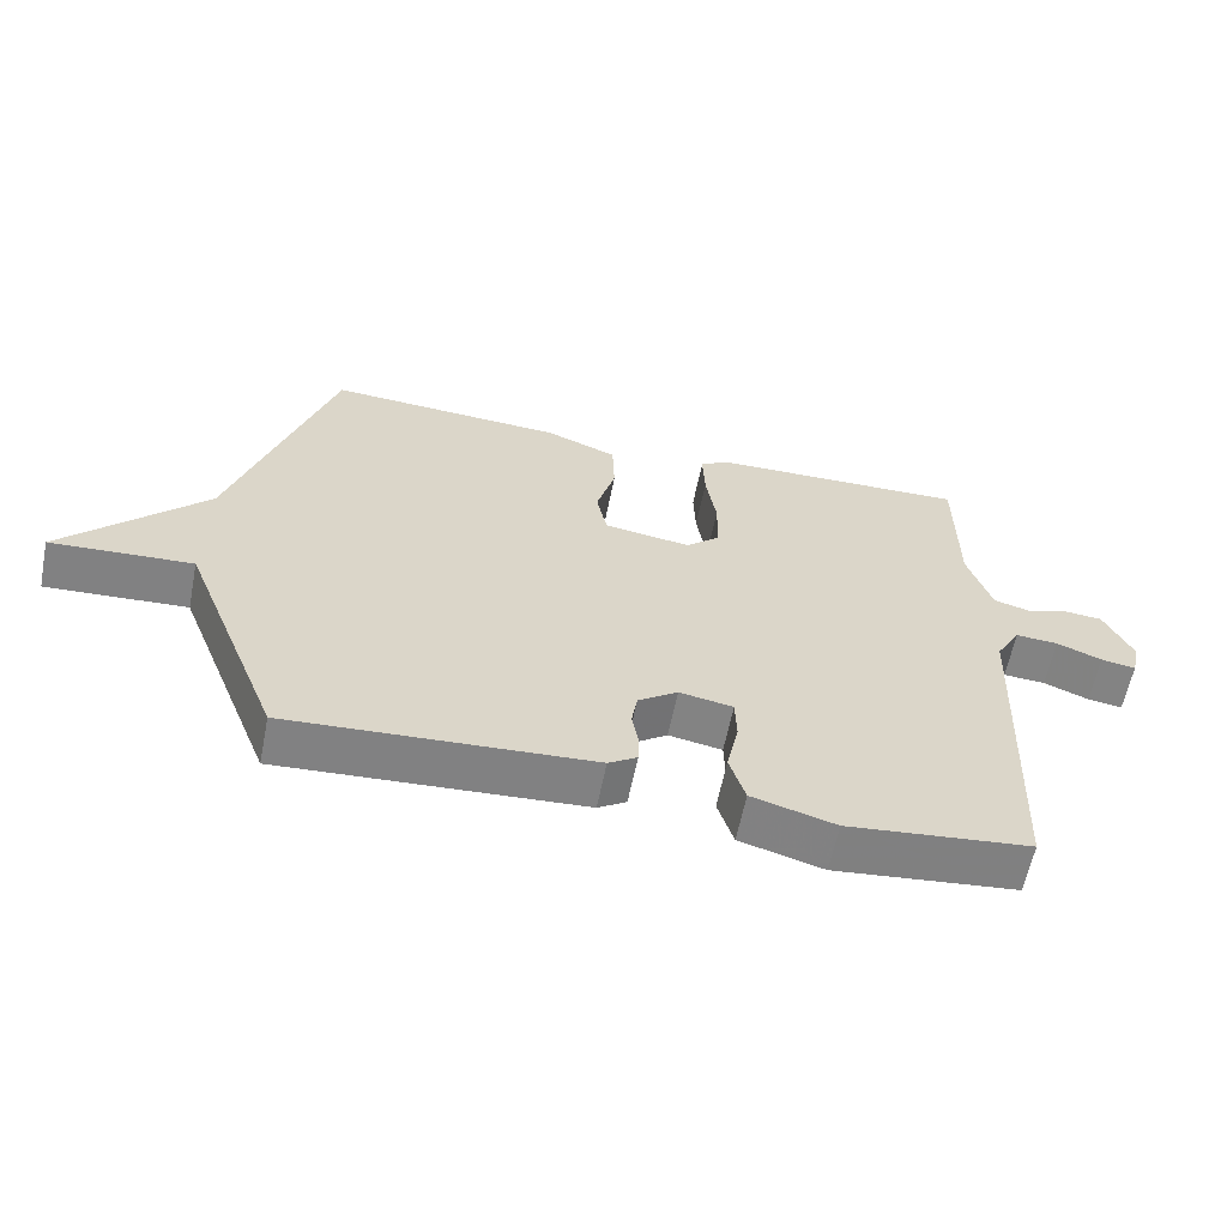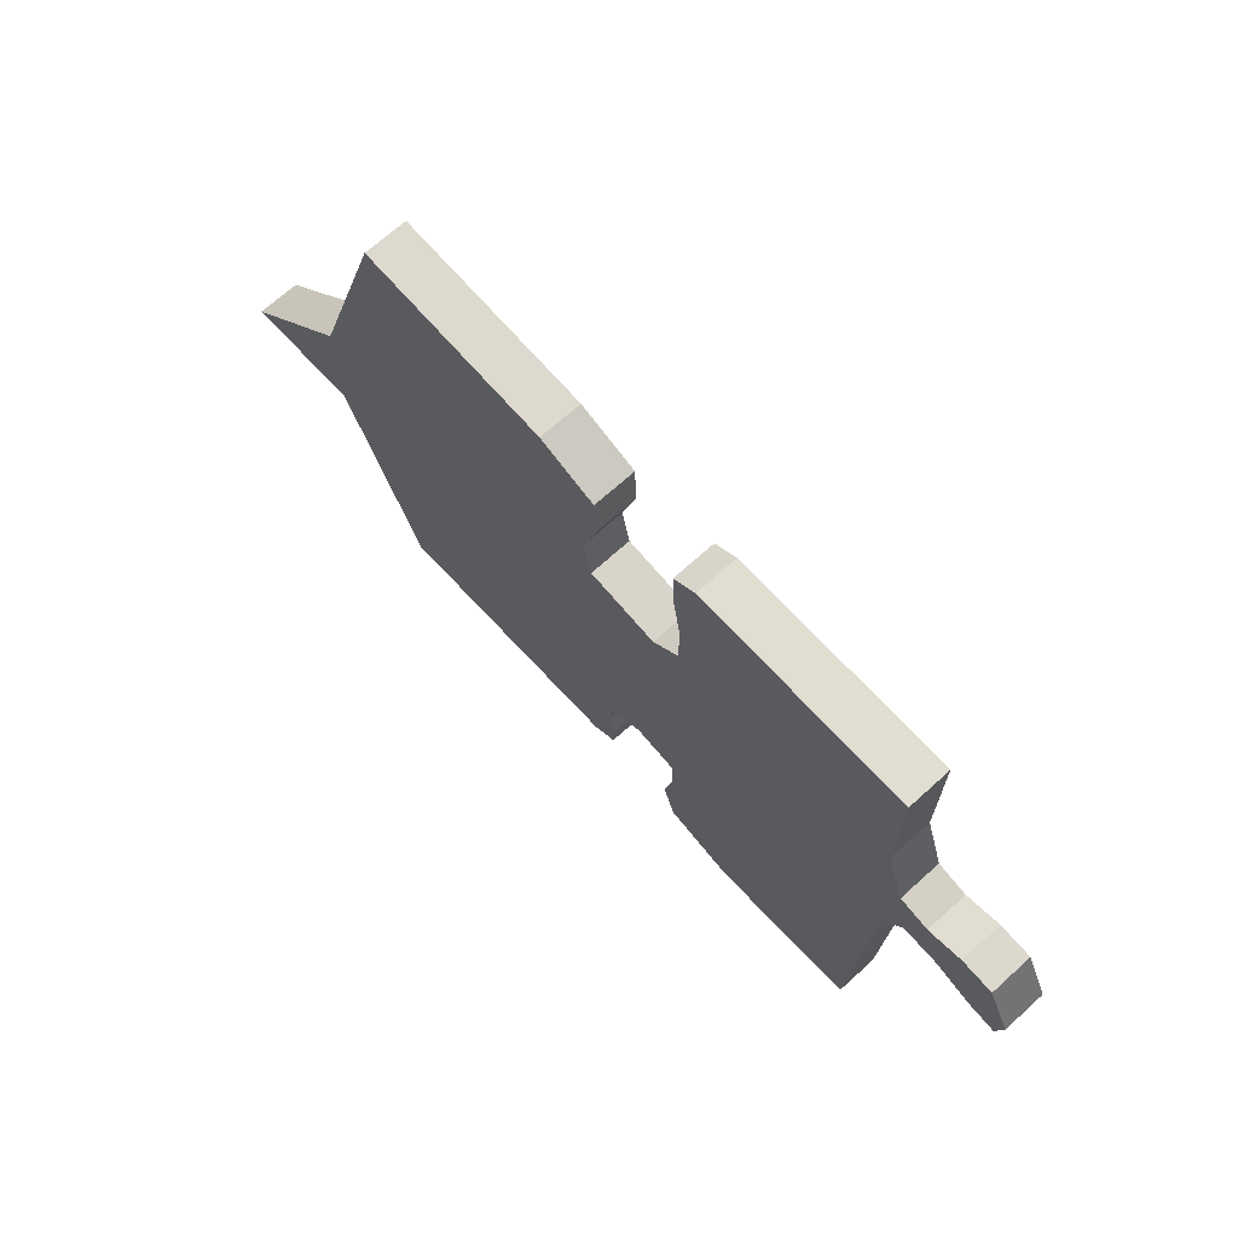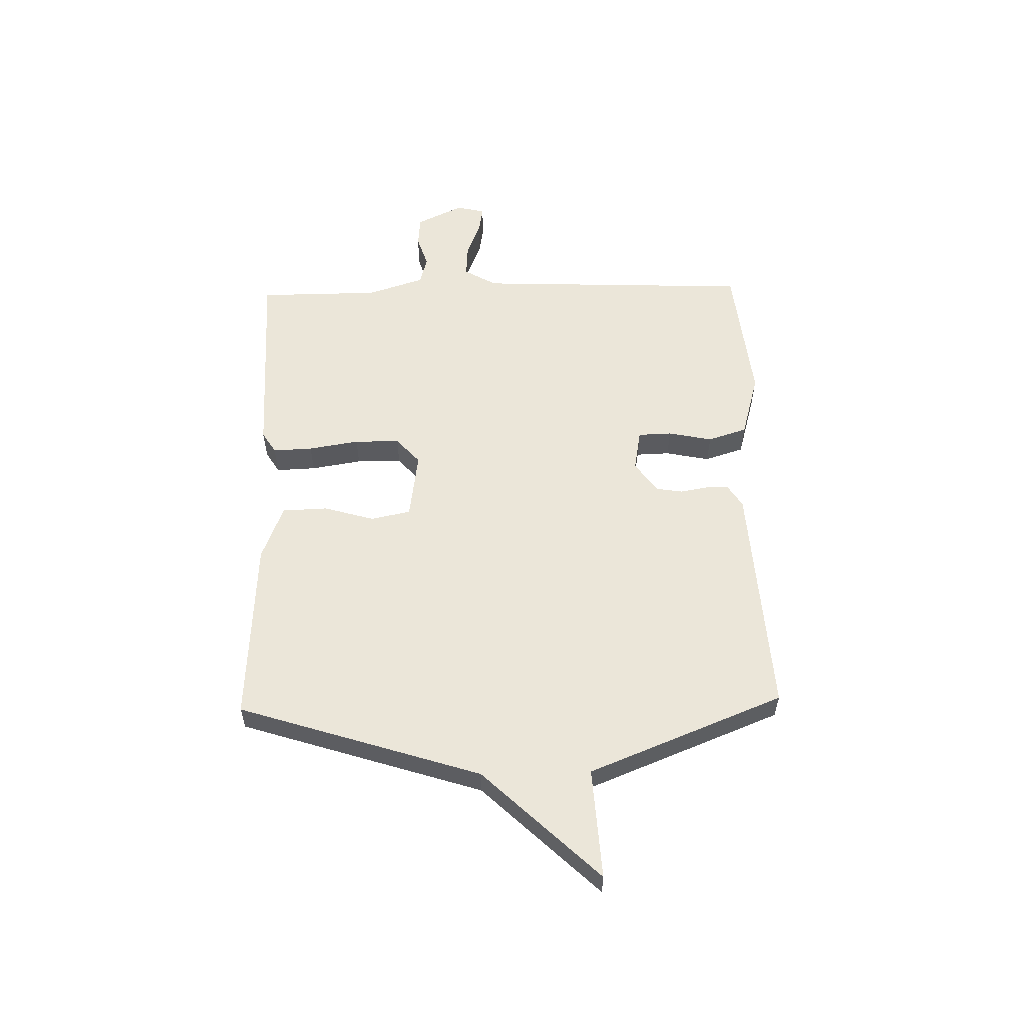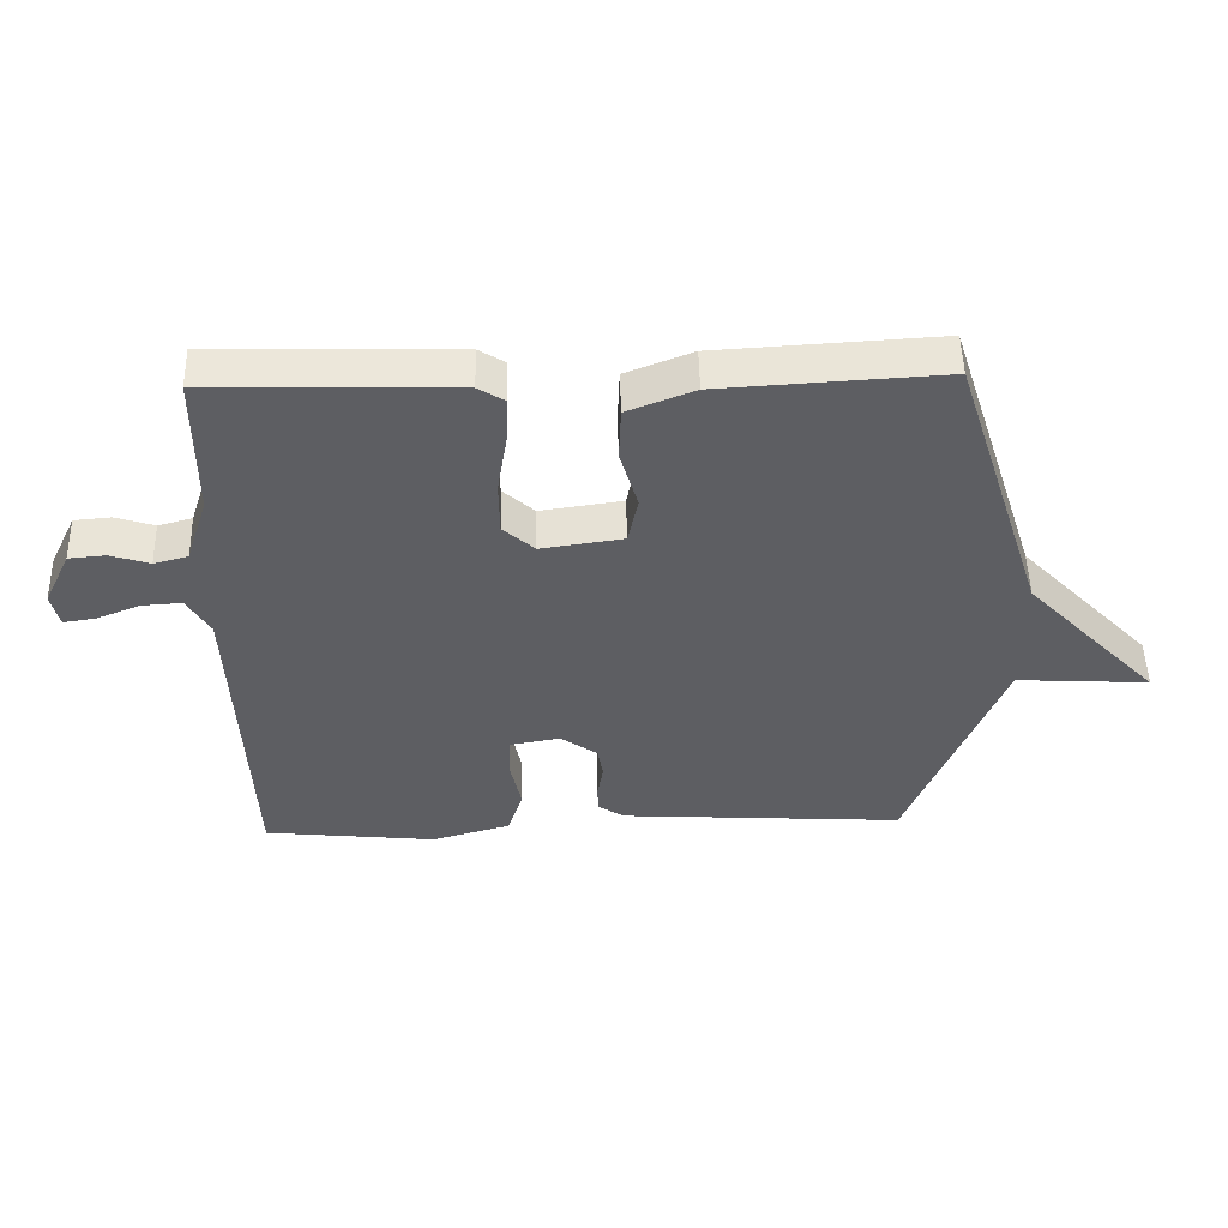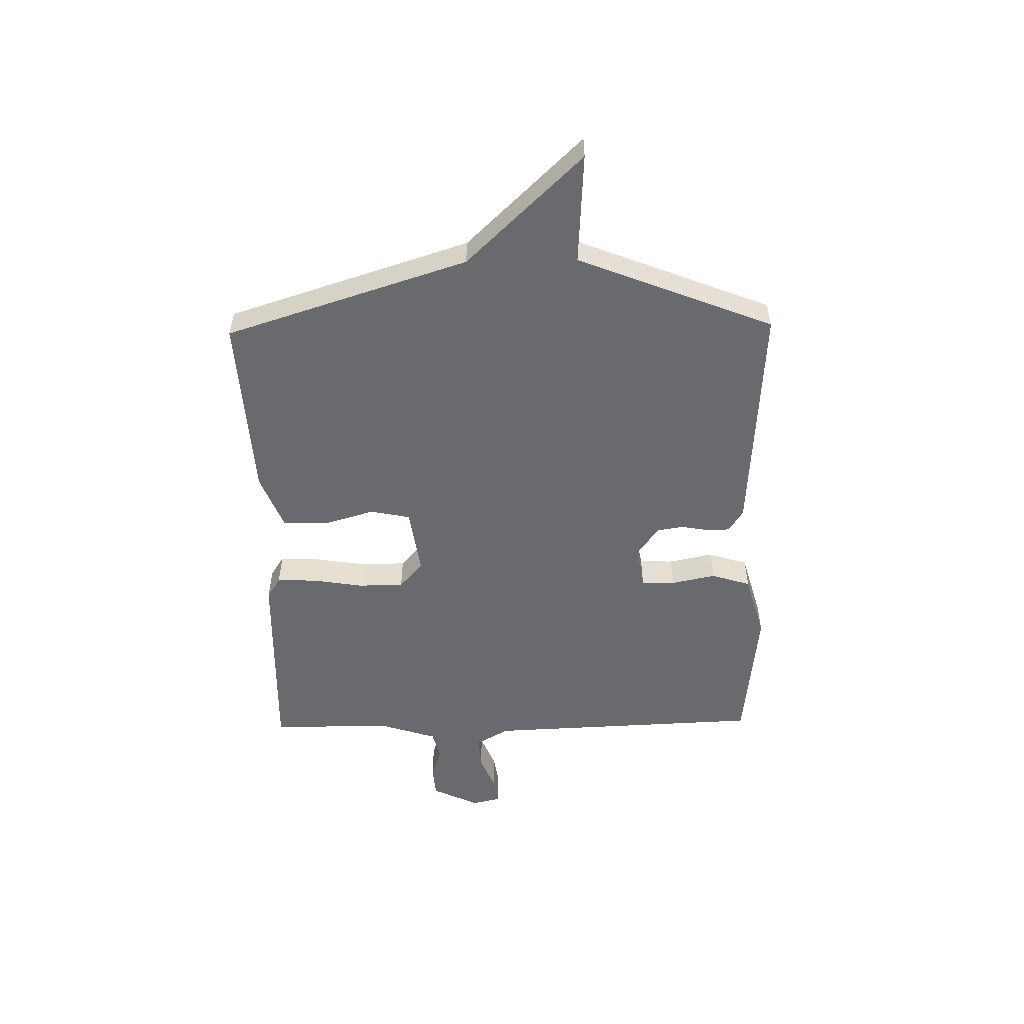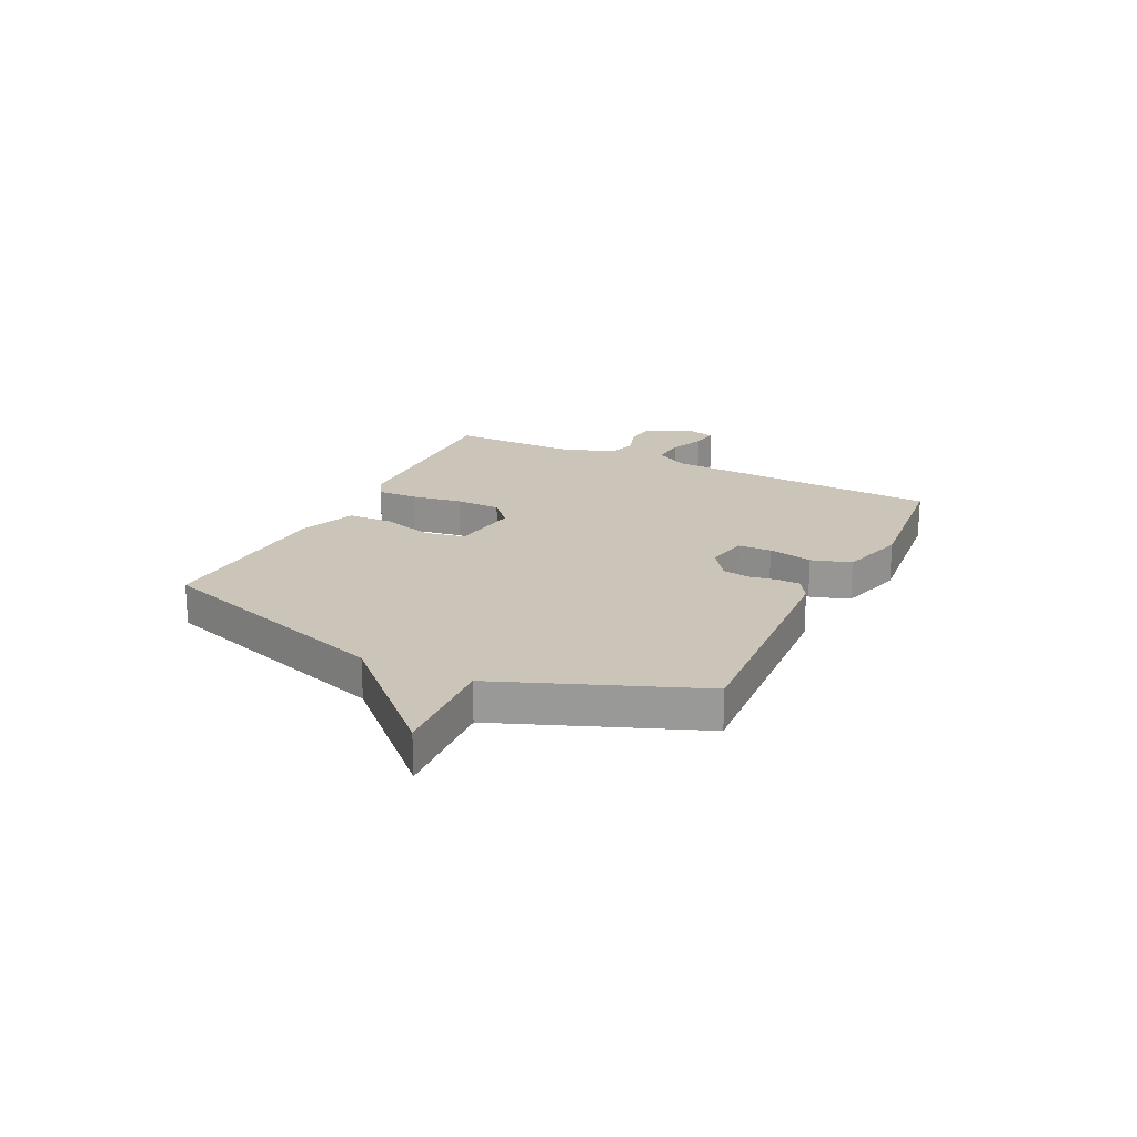
<metadata>
{"format":"obj","ext":"obj","renderer":"f3d","projection":"perspective","resolution":1024,"background":"white","views":[{"elev":-60.8,"azim":168.7,"up":"+Z"},{"elev":69.4,"azim":-132.1,"up":"+Z"},{"elev":56.5,"azim":88.6,"up":"+Y"},{"elev":50.6,"azim":-1.4,"up":"+Z"},{"elev":-53.0,"azim":91.1,"up":"+Y"},{"elev":20.4,"azim":116.3,"up":"+Y"}]}
</metadata>
<code>
v 0.5 0.07 0.5
v 0.642 0.07 0.057
v 0.845 0.07 -0.155
v 0.642 0.07 -0.143
v 0.5 0.07 -0.5
v 0.066 0.07 -0.473
v 0.025 0.07 -0.447
v 0.024 0.07 -0.405
v 0.033 0.07 -0.354
v 0.025 0.07 -0.305
v -0.032 0.07 -0.265
v -0.109 0.07 -0.279
v -0.111 0.07 -0.341
v -0.094 0.07 -0.422
v -0.117 0.07 -0.494
v -0.237 0.07 -0.528
v -0.5 0.07 -0.5
v -0.521 0.07 0.011
v -0.556 0.07 0.071
v -0.617 0.07 0.067
v -0.682 0.07 0.041
v -0.732 0.07 0.033
v -0.744 0.07 0.085
v -0.703 0.07 0.171
v -0.647 0.07 0.176
v -0.587 0.07 0.157
v -0.535 0.07 0.171
v -0.501 0.07 0.276
v -0.5 0.07 0.5
v -0.128 0.07 0.49
v -0.088 0.07 0.465
v -0.091 0.07 0.392
v -0.106 0.07 0.299
v -0.105 0.07 0.216
v -0.057 0.07 0.173
v 0.068 0.07 0.191
v 0.083 0.07 0.264
v 0.056 0.07 0.357
v 0.059 0.07 0.44
v 0.161 0.07 0.48
v 0.5 0 0.5
v 0.642 0 0.057
v 0.845 0 -0.155
v 0.642 0 -0.143
v 0.5 0 -0.5
v 0.066 0 -0.473
v 0.025 0 -0.447
v 0.024 0 -0.405
v 0.033 0 -0.354
v 0.025 0 -0.305
v -0.032 0 -0.265
v -0.109 0 -0.279
v -0.111 0 -0.341
v -0.094 0 -0.422
v -0.117 0 -0.494
v -0.237 0 -0.528
v -0.5 0 -0.5
v -0.521 0 0.011
v -0.556 0 0.071
v -0.617 0 0.067
v -0.682 0 0.041
v -0.732 0 0.033
v -0.744 0 0.085
v -0.703 0 0.171
v -0.647 0 0.176
v -0.587 0 0.157
v -0.535 0 0.171
v -0.501 0 0.276
v -0.5 0 0.5
v -0.128 0 0.49
v -0.088 0 0.465
v -0.091 0 0.392
v -0.106 0 0.299
v -0.105 0 0.216
v -0.057 0 0.173
v 0.068 0 0.191
v 0.083 0 0.264
v 0.056 0 0.357
v 0.059 0 0.44
v 0.161 0 0.48
f 40 1 2
f 39 40 2
f 38 39 2
f 37 38 2
f 2 3 4
f 37 2 4
f 36 37 4
f 4 5 6
f 36 4 6
f 35 36 6
f 31 32 33
f 30 31 33
f 29 30 33
f 28 29 33
f 27 28 33 34
f 26 27 34 35
f 24 25 26
f 23 24 26
f 22 23 26
f 21 22 26
f 20 21 26
f 19 20 26 35
f 16 17 18
f 15 16 18
f 14 15 18
f 13 14 18
f 12 13 18 19
f 11 12 19 35
f 6 7 8 9
f 6 9 10
f 35 6 10
f 10 11 35
f 42 41 80
f 42 80 79
f 42 79 78
f 42 78 77
f 44 43 42
f 44 42 77
f 44 77 76
f 46 45 44
f 46 44 76
f 46 76 75
f 73 72 71
f 73 71 70
f 73 70 69
f 73 69 68
f 74 73 68 67
f 75 74 67 66
f 66 65 64
f 66 64 63
f 66 63 62
f 66 62 61
f 66 61 60
f 75 66 60 59
f 58 57 56
f 58 56 55
f 58 55 54
f 58 54 53
f 59 58 53 52
f 75 59 52 51
f 49 48 47 46
f 50 49 46
f 50 46 75
f 75 51 50
f 1 41 42 2
f 2 42 43 3
f 3 43 44 4
f 4 44 45 5
f 5 45 46 6
f 6 46 47 7
f 7 47 48 8
f 8 48 49 9
f 9 49 50 10
f 10 50 51 11
f 11 51 52 12
f 12 52 53 13
f 13 53 54 14
f 14 54 55 15
f 15 55 56 16
f 16 56 57 17
f 17 57 58 18
f 18 58 59 19
f 19 59 60 20
f 20 60 61 21
f 21 61 62 22
f 22 62 63 23
f 23 63 64 24
f 24 64 65 25
f 25 65 66 26
f 26 66 67 27
f 27 67 68 28
f 28 68 69 29
f 29 69 70 30
f 30 70 71 31
f 31 71 72 32
f 32 72 73 33
f 33 73 74 34
f 34 74 75 35
f 35 75 76 36
f 36 76 77 37
f 37 77 78 38
f 38 78 79 39
f 39 79 80 40
f 40 80 41 1

</code>
